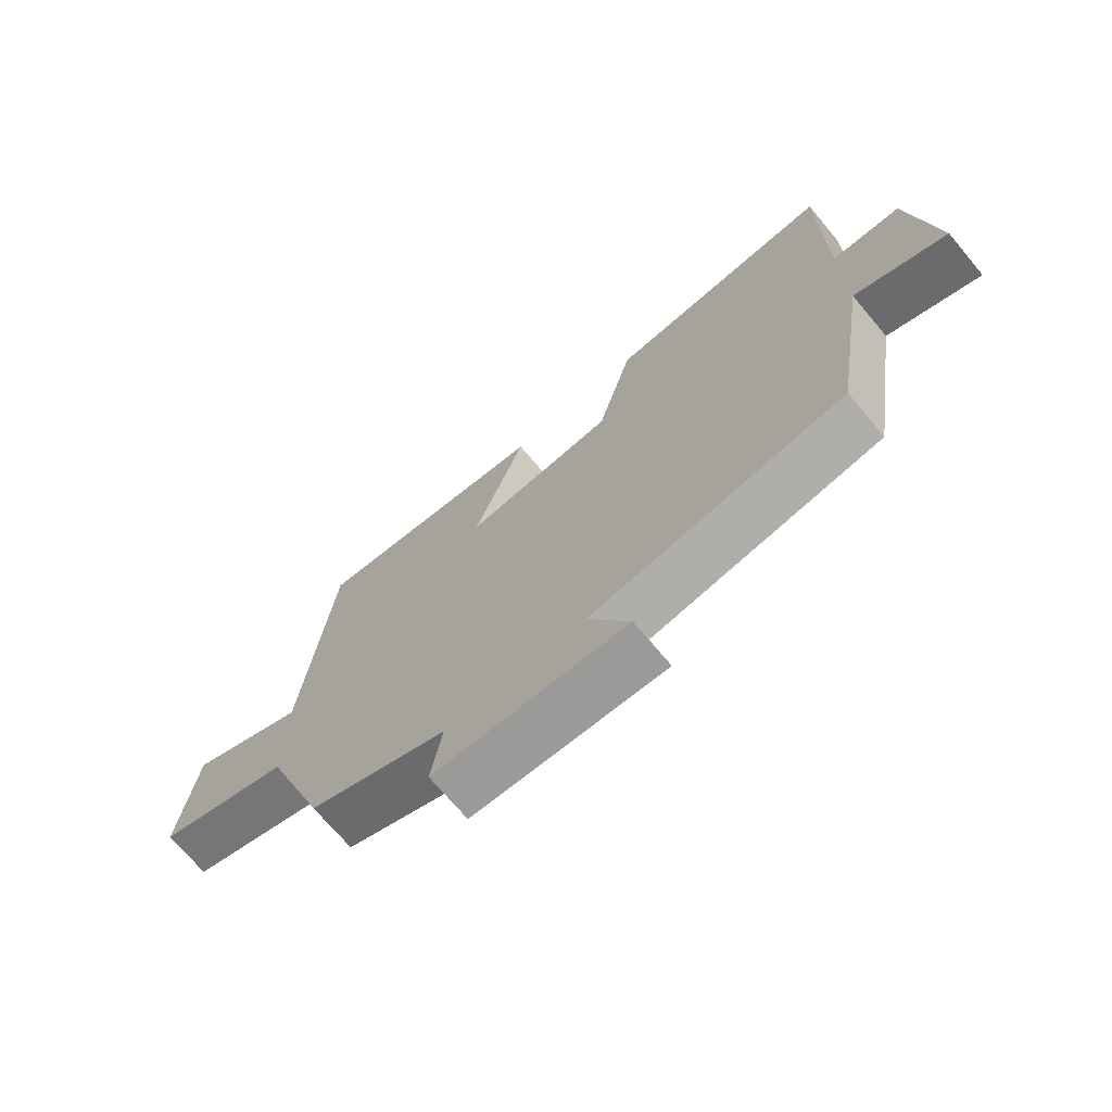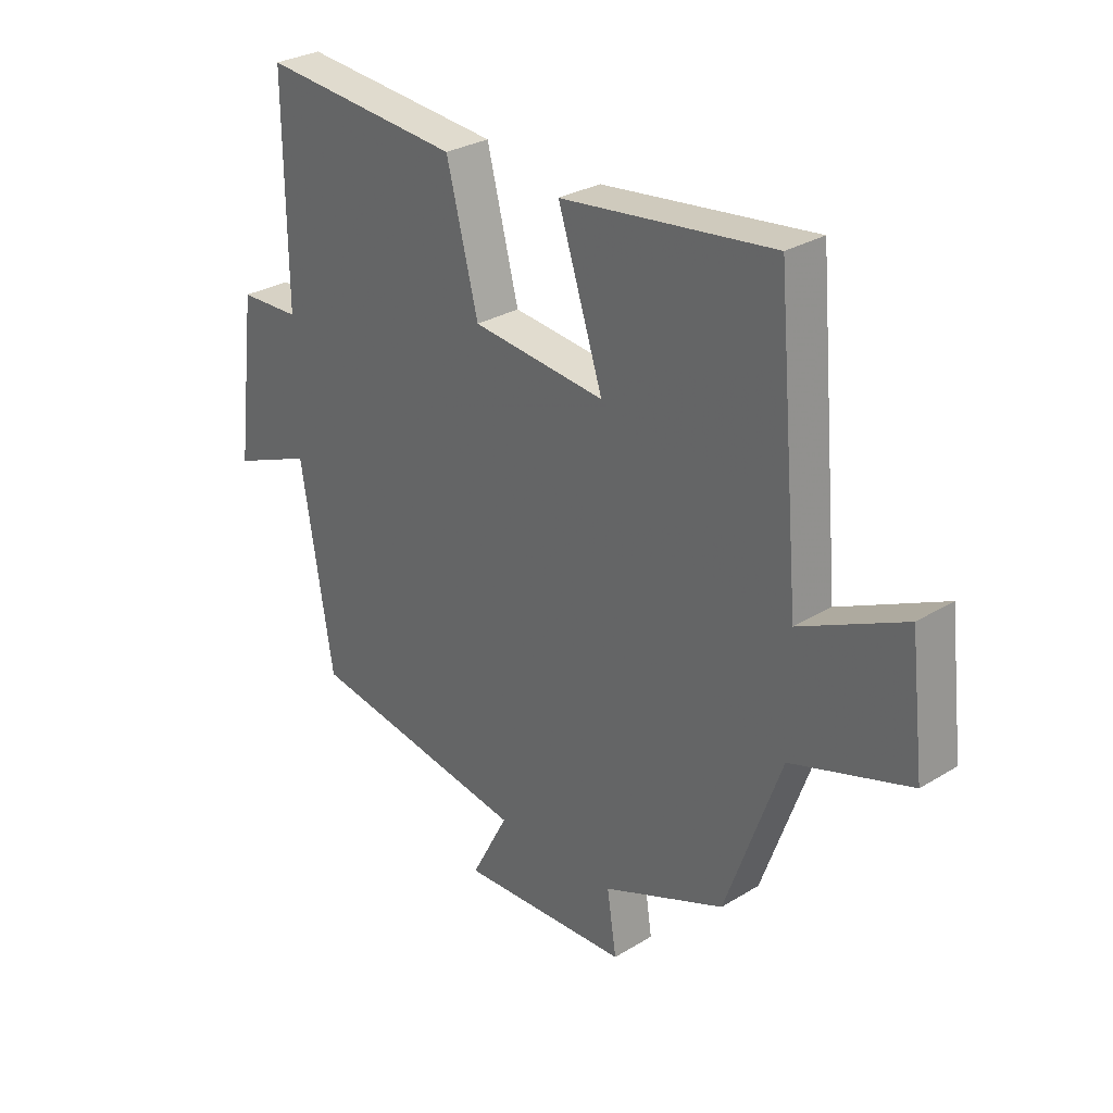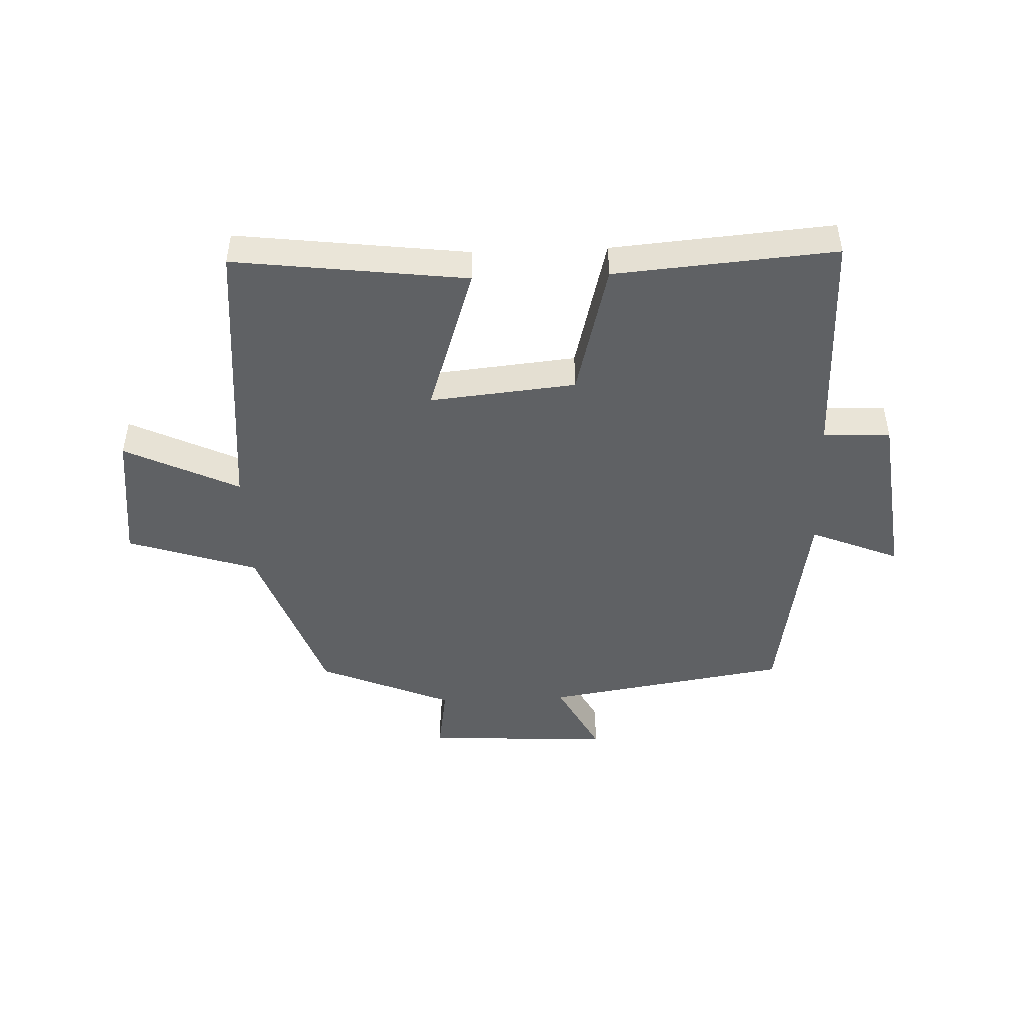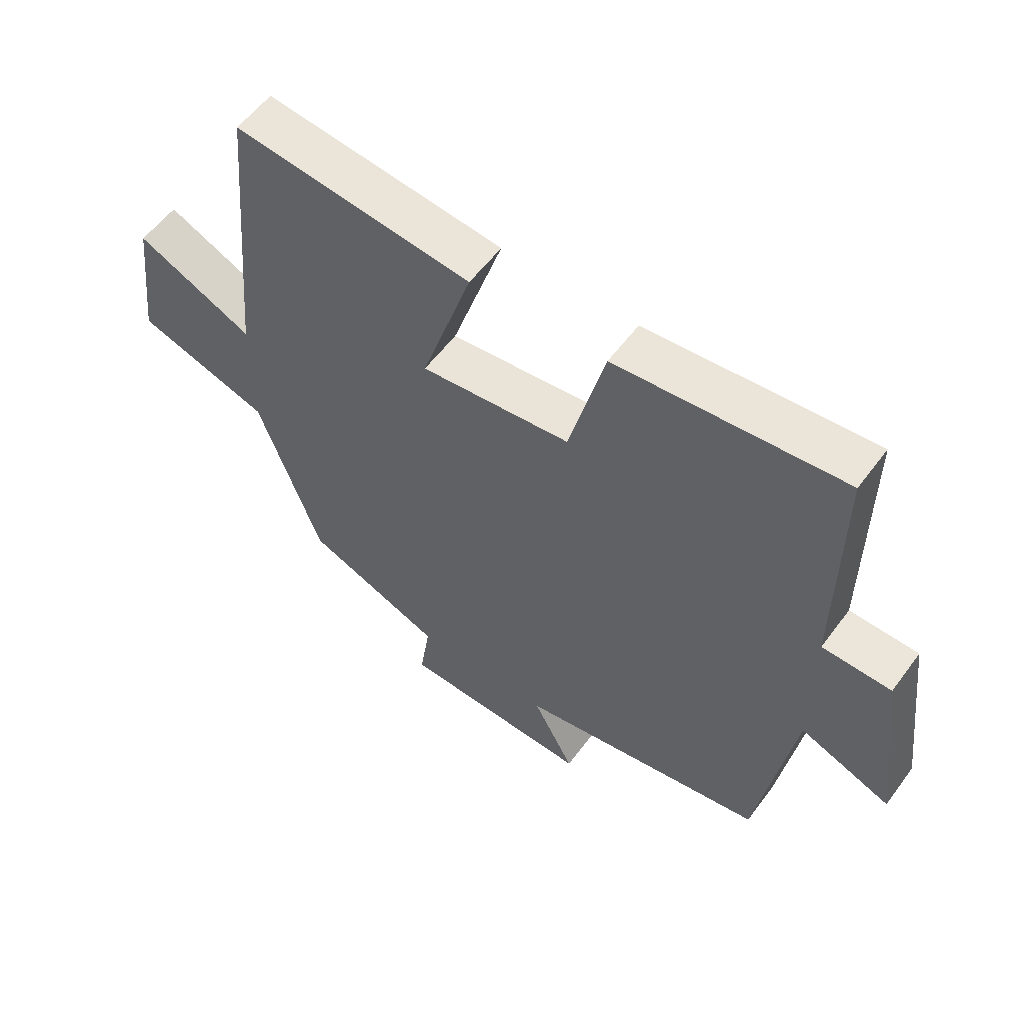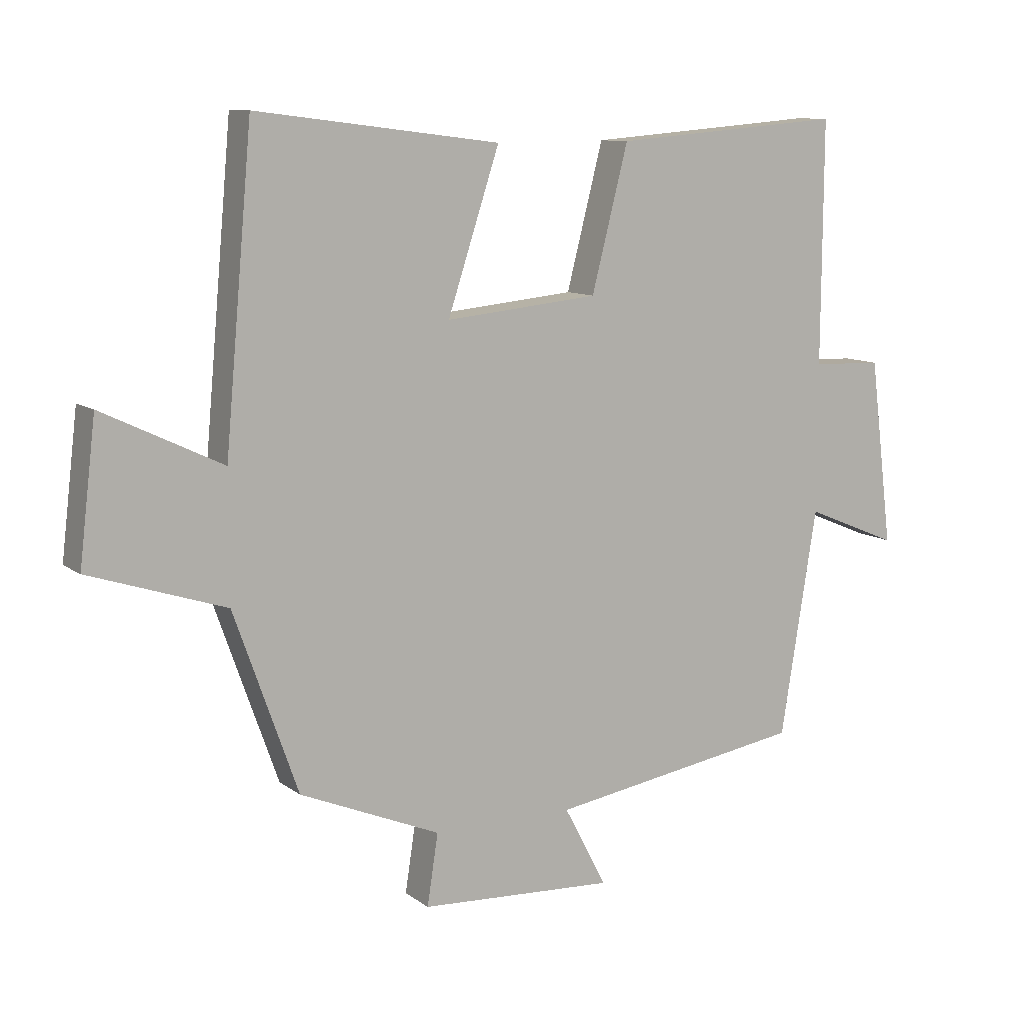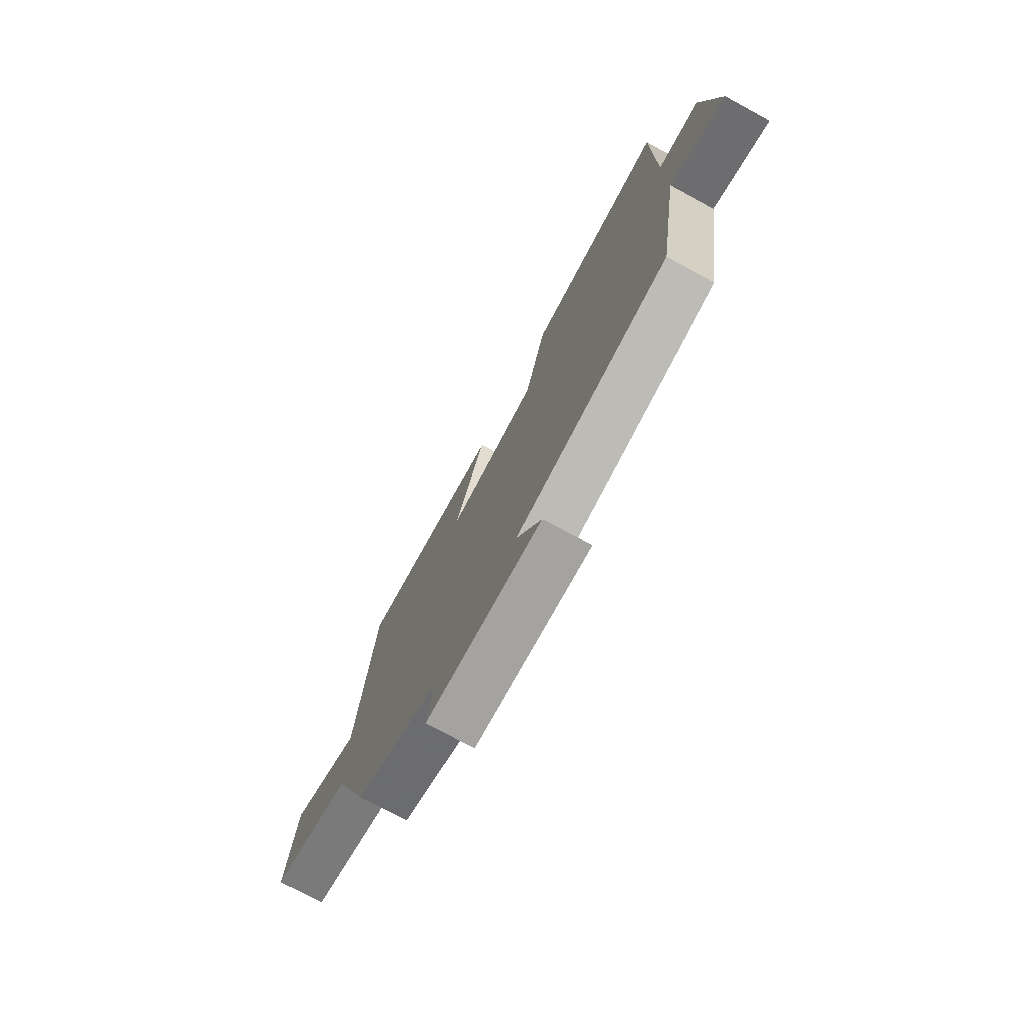
<metadata>
{"format":"obj","ext":"obj","renderer":"f3d","projection":"perspective","resolution":1024,"background":"white","views":[{"elev":-71.5,"azim":40.1,"up":"+Z"},{"elev":29.4,"azim":-132.0,"up":"+Z"},{"elev":-46.6,"azim":2.2,"up":"+Y"},{"elev":56.5,"azim":36.0,"up":"+Z"},{"elev":10.2,"azim":-30.0,"up":"+Z"},{"elev":-75.6,"azim":61.6,"up":"+Z"}]}
</metadata>
<code>
v 0.502 0.07 0.53
v 0.5 0.07 0.152
v 0.61 0.07 0.148
v 0.646 0.07 -0.142
v 0.5 0.07 -0.082
v 0.443 0.07 -0.435
v 0.042 0.07 -0.5
v 0.109 0.07 -0.627
v -0.197 0.07 -0.611
v -0.18 0.07 -0.5
v -0.4 0.07 -0.408
v -0.5 0.07 -0.127
v -0.713 0.07 -0.057
v -0.687 0.07 0.161
v -0.5 0.07 0.071
v -0.457 0.07 0.547
v -0.076 0.07 0.5
v -0.157 0.07 0.253
v 0.083 0.07 0.277
v 0.14 0.07 0.5
v 0.502 0 0.53
v 0.5 0 0.152
v 0.61 0 0.148
v 0.646 0 -0.142
v 0.5 0 -0.082
v 0.443 0 -0.435
v 0.042 0 -0.5
v 0.109 0 -0.627
v -0.197 0 -0.611
v -0.18 0 -0.5
v -0.4 0 -0.408
v -0.5 0 -0.127
v -0.713 0 -0.057
v -0.687 0 0.161
v -0.5 0 0.071
v -0.457 0 0.547
v -0.076 0 0.5
v -0.157 0 0.253
v 0.083 0 0.277
v 0.14 0 0.5
f 19 20 1 2
f 18 19 2
f 15 16 17 18
f 15 18 2
f 12 13 14 15
f 15 2 3
f 12 15 3
f 11 12 3
f 10 11 3
f 7 8 9 10
f 5 6 7 10
f 5 10 3
f 3 4 5
f 22 21 40 39
f 22 39 38
f 38 37 36 35
f 22 38 35
f 35 34 33 32
f 23 22 35
f 23 35 32
f 23 32 31
f 23 31 30
f 30 29 28 27
f 30 27 26 25
f 23 30 25
f 25 24 23
f 1 21 22 2
f 2 22 23 3
f 3 23 24 4
f 4 24 25 5
f 5 25 26 6
f 6 26 27 7
f 7 27 28 8
f 8 28 29 9
f 9 29 30 10
f 10 30 31 11
f 11 31 32 12
f 12 32 33 13
f 13 33 34 14
f 14 34 35 15
f 15 35 36 16
f 16 36 37 17
f 17 37 38 18
f 18 38 39 19
f 19 39 40 20
f 20 40 21 1

</code>
